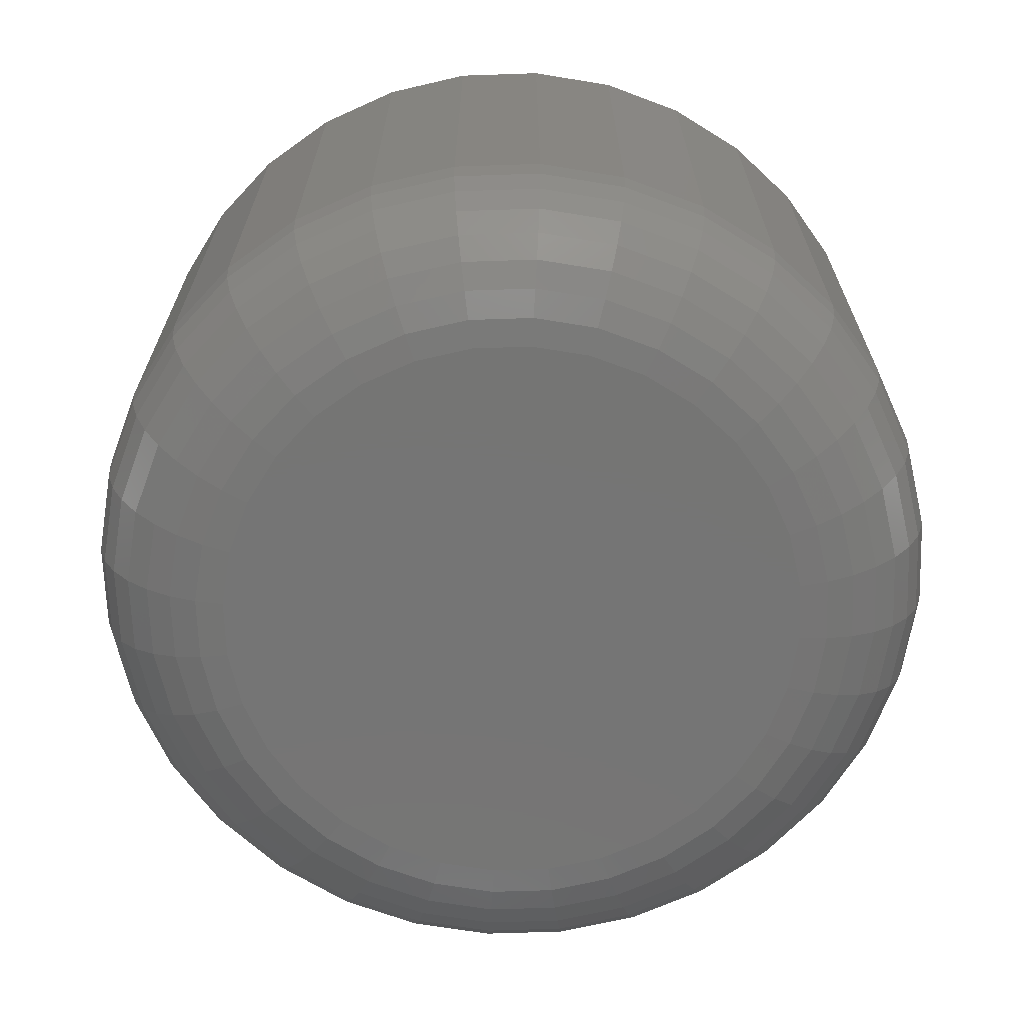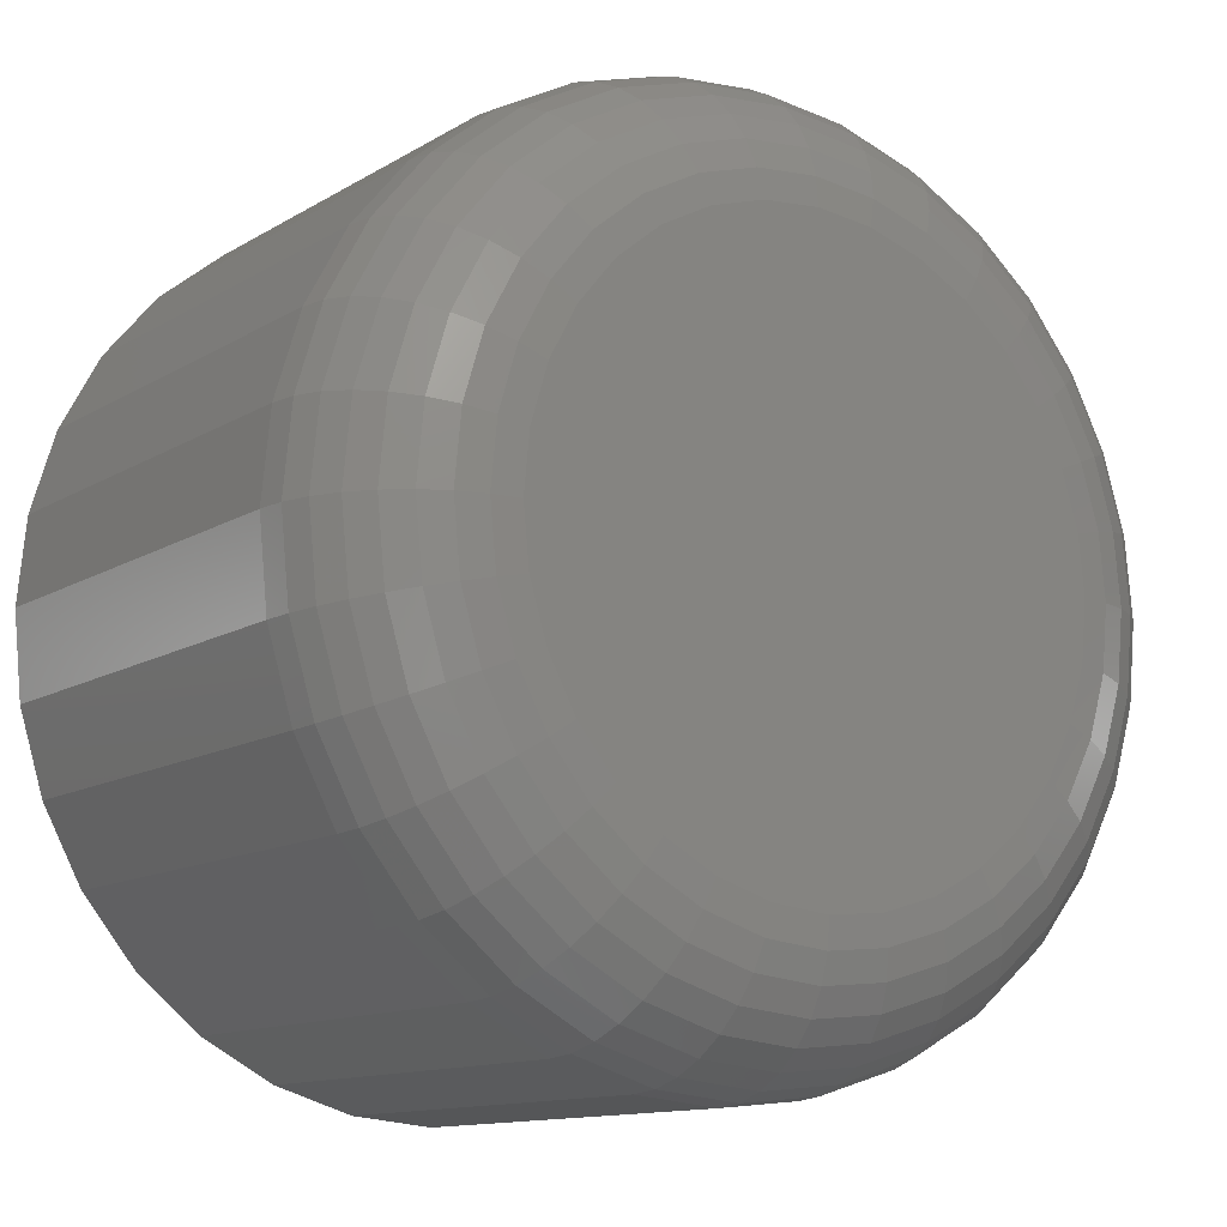
<metadata>
{"format":"stl","ext":"stl","renderer":"f3d","projection":"perspective","resolution":1024,"background":"white","views":[{"elev":-67.5,"azim":41.3,"up":"+Y"},{"elev":-12.3,"azim":-36.0,"up":"+Z"}]}
</metadata>
<code>
# stl→obj: 320 verts, 636 faces
v 0.7139 6.32e-18 -0.08927
v 0.6914 6.32e-18 -0.08927
v 0.6894 6.187e-18 -0.09168
v 0.7158 6.187e-18 -0.09168
v 0.688 6.034e-18 -0.09442
v 0.7173 6.034e-18 -0.09442
v 0.7173 5.36e-18 -0.1066
v 0.6894 5.208e-18 -0.1093
v 0.7158 5.208e-18 -0.1093
v 0.6914 5.074e-18 -0.1117
v 0.7139 5.074e-18 -0.1117
v 0.6938 4.965e-18 -0.1137
v 0.7114 4.965e-18 -0.1137
v 0.6966 4.883e-18 -0.1152
v 0.6995 4.833e-18 -0.1161
v 0.7087 4.883e-18 -0.1152
v 0.7026 4.816e-18 -0.1164
v 0.7057 4.833e-18 -0.1161
v 0.7114 6.43e-18 -0.0873
v 0.7087 6.511e-18 -0.08583
v 0.7057 6.561e-18 -0.08493
v 0.7026 6.578e-18 -0.08462
v 0.6995 6.561e-18 -0.08493
v 0.6966 6.511e-18 -0.08583
v 0.6938 6.43e-18 -0.0873
v 0.7182 5.869e-18 -0.0974
v 0.6871 5.869e-18 -0.0974
v 0.7185 5.697e-18 -0.1005
v 0.6868 5.697e-18 -0.1005
v 0.7182 5.525e-18 -0.1036
v 0.6871 5.525e-18 -0.1036
v 0.688 5.36e-18 -0.1066
v 0.7263 0.03125 -0.1005
v 0.7263 0.007812 -0.1005
v 0.7259 0.03125 -0.1051
v 0.7259 0.007812 -0.1051
v 0.7245 0.03125 -0.1096
v 0.7245 0.007812 -0.1096
v 0.7223 0.03125 -0.1137
v 0.7223 0.007812 -0.1137
v 0.7194 0.03125 -0.1172
v 0.7194 0.007812 -0.1172
v 0.7158 0.03125 -0.1202
v 0.7158 0.007812 -0.1202
v 0.7117 0.03125 -0.1224
v 0.7117 0.007812 -0.1224
v 0.7073 0.03125 -0.1237
v 0.7073 0.007812 -0.1237
v 0.7026 0.03125 -0.1242
v 0.7026 0.007812 -0.1242
v 0.698 0.03125 -0.1237
v 0.698 0.007812 -0.1237
v 0.6936 0.03125 -0.1224
v 0.6936 0.007812 -0.1224
v 0.6895 0.03125 -0.1202
v 0.6895 0.007812 -0.1202
v 0.6859 0.03125 -0.1172
v 0.6859 0.007812 -0.1172
v 0.6829 0.03125 -0.1137
v 0.6829 0.007812 -0.1137
v 0.6808 0.03125 -0.1096
v 0.6808 0.007812 -0.1096
v 0.6794 0.03125 -0.1051
v 0.6794 0.007812 -0.1051
v 0.6789 0.03125 -0.1005
v 0.6789 0.007812 -0.1005
v 0.6794 0.03125 -0.09587
v 0.6794 0.007812 -0.09587
v 0.6808 0.03125 -0.09143
v 0.6808 0.007812 -0.09143
v 0.6829 0.03125 -0.08734
v 0.6829 0.007812 -0.08734
v 0.6859 0.03125 -0.08375
v 0.6859 0.007812 -0.08375
v 0.6895 0.03125 -0.0808
v 0.6895 0.007812 -0.0808
v 0.6936 0.03125 -0.07861
v 0.6936 0.007812 -0.07861
v 0.698 0.03125 -0.07726
v 0.698 0.007812 -0.07726
v 0.7026 0.03125 -0.07681
v 0.7026 0.007812 -0.07681
v 0.7073 0.03125 -0.07726
v 0.7073 0.007812 -0.07726
v 0.7117 0.03125 -0.07861
v 0.7117 0.007812 -0.07861
v 0.7158 0.03125 -0.0808
v 0.7158 0.007812 -0.0808
v 0.7194 0.03125 -0.08375
v 0.7194 0.007812 -0.08375
v 0.7223 0.03125 -0.08734
v 0.7223 0.007812 -0.08734
v 0.7245 0.03125 -0.09143
v 0.7245 0.007812 -0.09143
v 0.7259 0.03125 -0.09587
v 0.7259 0.007812 -0.09587
v 0.6852 0.0001501 -0.1005
v 0.6856 0.0001501 -0.0971
v 0.6838 0.0005947 -0.1005
v 0.6841 0.0005947 -0.09681
v 0.6824 0.001317 -0.1005
v 0.6828 0.001317 -0.09655
v 0.6812 0.002288 -0.1005
v 0.6816 0.002288 -0.09632
v 0.6803 0.003472 -0.1005
v 0.6807 0.003472 -0.09613
v 0.6795 0.004823 -0.1005
v 0.68 0.004823 -0.09599
v 0.6791 0.006288 -0.1005
v 0.6795 0.006288 -0.0959
v 0.7197 0.0001501 -0.0971
v 0.72 0.0001501 -0.1005
v 0.7211 0.0005947 -0.09681
v 0.7215 0.0005947 -0.1005
v 0.7225 0.001317 -0.09655
v 0.7228 0.001317 -0.1005
v 0.7236 0.002288 -0.09632
v 0.724 0.002288 -0.1005
v 0.7246 0.003472 -0.09613
v 0.725 0.003472 -0.1005
v 0.7253 0.004823 -0.09599
v 0.7257 0.004823 -0.1005
v 0.7257 0.006288 -0.0959
v 0.7262 0.006288 -0.1005
v 0.7187 0.0001501 -0.09384
v 0.7201 0.0005947 -0.09328
v 0.7213 0.001317 -0.09276
v 0.7224 0.002288 -0.09231
v 0.7233 0.003472 -0.09193
v 0.724 0.004823 -0.09166
v 0.7244 0.006288 -0.09149
v 0.7171 0.0001501 -0.09083
v 0.7183 0.0005947 -0.09001
v 0.7194 0.001317 -0.08926
v 0.7204 0.002288 -0.08861
v 0.7212 0.003472 -0.08807
v 0.7218 0.004823 -0.08767
v 0.7222 0.006288 -0.08742
v 0.7149 0.0001501 -0.08819
v 0.716 0.0005947 -0.08716
v 0.7169 0.001317 -0.0862
v 0.7178 0.002288 -0.08536
v 0.7184 0.003472 -0.08468
v 0.719 0.004823 -0.08417
v 0.7193 0.006288 -0.08385
v 0.7123 0.0001501 -0.08603
v 0.7131 0.0005947 -0.08481
v 0.7139 0.001317 -0.08369
v 0.7145 0.002288 -0.0827
v 0.7151 0.003472 -0.0819
v 0.7155 0.004823 -0.0813
v 0.7157 0.006288 -0.08093
v 0.7093 0.0001501 -0.08442
v 0.7098 0.0005947 -0.08307
v 0.7104 0.001317 -0.08182
v 0.7108 0.002288 -0.08073
v 0.7112 0.003472 -0.07983
v 0.7115 0.004823 -0.07916
v 0.7116 0.006288 -0.07875
v 0.706 0.0001501 -0.08343
v 0.7063 0.0005947 -0.08199
v 0.7066 0.001317 -0.08067
v 0.7068 0.002288 -0.07951
v 0.707 0.003472 -0.07856
v 0.7071 0.004823 -0.07785
v 0.7072 0.006288 -0.07741
v 0.7026 0.0001501 -0.0831
v 0.7026 0.0005947 -0.08163
v 0.7026 0.001317 -0.08028
v 0.7026 0.002288 -0.0791
v 0.7026 0.003472 -0.07813
v 0.7026 0.004823 -0.0774
v 0.7026 0.006288 -0.07696
v 0.6992 0.0001501 -0.08343
v 0.699 0.0005947 -0.08199
v 0.6987 0.001317 -0.08067
v 0.6985 0.002288 -0.07951
v 0.6983 0.003472 -0.07856
v 0.6981 0.004823 -0.07785
v 0.698 0.006288 -0.07741
v 0.696 0.0001501 -0.08442
v 0.6954 0.0005947 -0.08307
v 0.6949 0.001317 -0.08182
v 0.6944 0.002288 -0.08073
v 0.6941 0.003472 -0.07983
v 0.6938 0.004823 -0.07916
v 0.6936 0.006288 -0.07875
v 0.693 0.0001501 -0.08603
v 0.6922 0.0005947 -0.08481
v 0.6914 0.001317 -0.08369
v 0.6907 0.002288 -0.0827
v 0.6902 0.003472 -0.0819
v 0.6898 0.004823 -0.0813
v 0.6896 0.006288 -0.08093
v 0.6903 0.0001501 -0.08819
v 0.6893 0.0005947 -0.08716
v 0.6883 0.001317 -0.0862
v 0.6875 0.002288 -0.08536
v 0.6868 0.003472 -0.08468
v 0.6863 0.004823 -0.08417
v 0.686 0.006288 -0.08385
v 0.6882 0.0001501 -0.09083
v 0.6869 0.0005947 -0.09001
v 0.6858 0.001317 -0.08926
v 0.6848 0.002288 -0.08861
v 0.684 0.003472 -0.08807
v 0.6834 0.004823 -0.08767
v 0.6831 0.006288 -0.08742
v 0.6866 0.0001501 -0.09384
v 0.6852 0.0005947 -0.09328
v 0.684 0.001317 -0.09276
v 0.6829 0.002288 -0.09231
v 0.682 0.003472 -0.09193
v 0.6813 0.004823 -0.09166
v 0.6809 0.006288 -0.09149
v 0.7197 0.0001501 -0.1039
v 0.7211 0.0005947 -0.1042
v 0.7225 0.001317 -0.1044
v 0.7236 0.002288 -0.1047
v 0.7246 0.003472 -0.1049
v 0.7253 0.004823 -0.105
v 0.7257 0.006288 -0.1051
v 0.6856 0.0001501 -0.1039
v 0.6841 0.0005947 -0.1042
v 0.6828 0.001317 -0.1044
v 0.6816 0.002288 -0.1047
v 0.6807 0.003472 -0.1049
v 0.68 0.004823 -0.105
v 0.6795 0.006288 -0.1051
v 0.6866 0.0001501 -0.1072
v 0.6852 0.0005947 -0.1077
v 0.684 0.001317 -0.1082
v 0.6829 0.002288 -0.1087
v 0.682 0.003472 -0.1091
v 0.6813 0.004823 -0.1093
v 0.6809 0.006288 -0.1095
v 0.6882 0.0001501 -0.1102
v 0.6869 0.0005947 -0.111
v 0.6858 0.001317 -0.1117
v 0.6848 0.002288 -0.1124
v 0.684 0.003472 -0.1129
v 0.6834 0.004823 -0.1133
v 0.6831 0.006288 -0.1136
v 0.6903 0.0001501 -0.1128
v 0.6893 0.0005947 -0.1138
v 0.6883 0.001317 -0.1148
v 0.6875 0.002288 -0.1156
v 0.6868 0.003472 -0.1163
v 0.6863 0.004823 -0.1168
v 0.686 0.006288 -0.1171
v 0.693 0.0001501 -0.115
v 0.6922 0.0005947 -0.1162
v 0.6914 0.001317 -0.1173
v 0.6907 0.002288 -0.1183
v 0.6902 0.003472 -0.1191
v 0.6898 0.004823 -0.1197
v 0.6896 0.006288 -0.1201
v 0.696 0.0001501 -0.1166
v 0.6954 0.0005947 -0.1179
v 0.6949 0.001317 -0.1192
v 0.6944 0.002288 -0.1203
v 0.6941 0.003472 -0.1212
v 0.6938 0.004823 -0.1218
v 0.6936 0.006288 -0.1222
v 0.6992 0.0001501 -0.1176
v 0.699 0.0005947 -0.119
v 0.6987 0.001317 -0.1203
v 0.6985 0.002288 -0.1215
v 0.6983 0.003472 -0.1224
v 0.6981 0.004823 -0.1231
v 0.698 0.006288 -0.1236
v 0.7026 0.0001501 -0.1179
v 0.7026 0.0005947 -0.1194
v 0.7026 0.001317 -0.1207
v 0.7026 0.002288 -0.1219
v 0.7026 0.003472 -0.1229
v 0.7026 0.004823 -0.1236
v 0.7026 0.006288 -0.124
v 0.706 0.0001501 -0.1176
v 0.7063 0.0005947 -0.119
v 0.7066 0.001317 -0.1203
v 0.7068 0.002288 -0.1215
v 0.707 0.003472 -0.1224
v 0.7071 0.004823 -0.1231
v 0.7072 0.006288 -0.1236
v 0.7093 0.0001501 -0.1166
v 0.7098 0.0005947 -0.1179
v 0.7104 0.001317 -0.1192
v 0.7108 0.002288 -0.1203
v 0.7112 0.003472 -0.1212
v 0.7115 0.004823 -0.1218
v 0.7116 0.006288 -0.1222
v 0.7123 0.0001501 -0.115
v 0.7131 0.0005947 -0.1162
v 0.7139 0.001317 -0.1173
v 0.7145 0.002288 -0.1183
v 0.7151 0.003472 -0.1191
v 0.7155 0.004823 -0.1197
v 0.7157 0.006288 -0.1201
v 0.7149 0.0001501 -0.1128
v 0.716 0.0005947 -0.1138
v 0.7169 0.001317 -0.1148
v 0.7178 0.002288 -0.1156
v 0.7184 0.003472 -0.1163
v 0.719 0.004823 -0.1168
v 0.7193 0.006288 -0.1171
v 0.7171 0.0001501 -0.1102
v 0.7183 0.0005947 -0.111
v 0.7194 0.001317 -0.1117
v 0.7204 0.002288 -0.1124
v 0.7212 0.003472 -0.1129
v 0.7218 0.004823 -0.1133
v 0.7222 0.006288 -0.1136
v 0.7187 0.0001501 -0.1072
v 0.7201 0.0005947 -0.1077
v 0.7213 0.001317 -0.1082
v 0.7224 0.002288 -0.1087
v 0.7233 0.003472 -0.1091
v 0.724 0.004823 -0.1093
v 0.7244 0.006288 -0.1095
f 1 2 3
f 1 3 4
f 4 3 5
f 4 5 6
f 7 8 9
f 9 8 10
f 9 10 11
f 11 10 12
f 11 12 13
f 12 14 13
f 13 14 15
f 13 15 16
f 15 17 16
f 16 17 18
f 19 20 21
f 19 21 22
f 19 22 23
f 19 23 24
f 19 24 25
f 19 25 2
f 19 2 1
f 6 5 26
f 26 5 27
f 26 27 28
f 28 27 29
f 28 29 30
f 30 29 31
f 30 31 7
f 7 31 32
f 7 32 8
f 33 34 35
f 35 34 36
f 35 36 37
f 37 36 38
f 37 38 39
f 39 38 40
f 39 40 41
f 41 40 42
f 41 42 43
f 43 42 44
f 43 44 45
f 45 44 46
f 45 46 47
f 47 46 48
f 47 48 49
f 49 48 50
f 49 50 51
f 51 50 52
f 51 52 53
f 53 52 54
f 53 54 55
f 55 54 56
f 55 56 57
f 57 56 58
f 57 58 59
f 59 58 60
f 59 60 61
f 61 60 62
f 61 62 63
f 63 62 64
f 63 64 65
f 65 64 66
f 65 66 67
f 67 66 68
f 67 68 69
f 69 68 70
f 69 70 71
f 71 70 72
f 71 72 73
f 73 72 74
f 73 74 75
f 75 74 76
f 75 76 77
f 77 76 78
f 77 78 79
f 79 78 80
f 79 80 81
f 81 80 82
f 81 82 83
f 83 82 84
f 83 84 85
f 85 84 86
f 85 86 87
f 87 86 88
f 87 88 89
f 89 88 90
f 89 90 91
f 91 90 92
f 91 92 93
f 93 92 94
f 93 94 95
f 95 94 96
f 95 96 33
f 33 96 34
f 29 27 97
f 97 27 98
f 97 98 99
f 99 98 100
f 99 100 101
f 101 100 102
f 101 102 103
f 103 102 104
f 103 104 105
f 105 104 106
f 105 106 107
f 107 106 108
f 107 108 109
f 109 108 110
f 109 110 66
f 66 110 68
f 26 28 111
f 111 28 112
f 111 112 113
f 113 112 114
f 113 114 115
f 115 114 116
f 115 116 117
f 117 116 118
f 117 118 119
f 119 118 120
f 119 120 121
f 121 120 122
f 121 122 123
f 123 122 124
f 123 124 96
f 96 124 34
f 6 26 125
f 125 26 111
f 125 111 126
f 126 111 113
f 126 113 127
f 127 113 115
f 127 115 128
f 128 115 117
f 128 117 129
f 129 117 119
f 129 119 130
f 130 119 121
f 130 121 131
f 131 121 123
f 131 123 94
f 94 123 96
f 4 6 132
f 132 6 125
f 132 125 133
f 133 125 126
f 133 126 134
f 134 126 127
f 134 127 135
f 135 127 128
f 135 128 136
f 136 128 129
f 136 129 137
f 137 129 130
f 137 130 138
f 138 130 131
f 138 131 92
f 92 131 94
f 1 4 139
f 139 4 132
f 139 132 140
f 140 132 133
f 140 133 141
f 141 133 134
f 141 134 142
f 142 134 135
f 142 135 143
f 143 135 136
f 143 136 144
f 144 136 137
f 144 137 145
f 145 137 138
f 145 138 90
f 90 138 92
f 19 1 146
f 146 1 139
f 146 139 147
f 147 139 140
f 147 140 148
f 148 140 141
f 148 141 149
f 149 141 142
f 149 142 150
f 150 142 143
f 150 143 151
f 151 143 144
f 151 144 152
f 152 144 145
f 152 145 88
f 88 145 90
f 20 19 153
f 153 19 146
f 153 146 154
f 154 146 147
f 154 147 155
f 155 147 148
f 155 148 156
f 156 148 149
f 156 149 157
f 157 149 150
f 157 150 158
f 158 150 151
f 158 151 159
f 159 151 152
f 159 152 86
f 86 152 88
f 21 20 160
f 160 20 153
f 160 153 161
f 161 153 154
f 161 154 162
f 162 154 155
f 162 155 163
f 163 155 156
f 163 156 164
f 164 156 157
f 164 157 165
f 165 157 158
f 165 158 166
f 166 158 159
f 166 159 84
f 84 159 86
f 22 21 167
f 167 21 160
f 167 160 168
f 168 160 161
f 168 161 169
f 169 161 162
f 169 162 170
f 170 162 163
f 170 163 171
f 171 163 164
f 171 164 172
f 172 164 165
f 172 165 173
f 173 165 166
f 173 166 82
f 82 166 84
f 23 22 174
f 174 22 167
f 174 167 175
f 175 167 168
f 175 168 176
f 176 168 169
f 176 169 177
f 177 169 170
f 177 170 178
f 178 170 171
f 178 171 179
f 179 171 172
f 179 172 180
f 180 172 173
f 180 173 80
f 80 173 82
f 24 23 181
f 181 23 174
f 181 174 182
f 182 174 175
f 182 175 183
f 183 175 176
f 183 176 184
f 184 176 177
f 184 177 185
f 185 177 178
f 185 178 186
f 186 178 179
f 186 179 187
f 187 179 180
f 187 180 78
f 78 180 80
f 25 24 188
f 188 24 181
f 188 181 189
f 189 181 182
f 189 182 190
f 190 182 183
f 190 183 191
f 191 183 184
f 191 184 192
f 192 184 185
f 192 185 193
f 193 185 186
f 193 186 194
f 194 186 187
f 194 187 76
f 76 187 78
f 2 25 195
f 195 25 188
f 195 188 196
f 196 188 189
f 196 189 197
f 197 189 190
f 197 190 198
f 198 190 191
f 198 191 199
f 199 191 192
f 199 192 200
f 200 192 193
f 200 193 201
f 201 193 194
f 201 194 74
f 74 194 76
f 3 2 202
f 202 2 195
f 202 195 203
f 203 195 196
f 203 196 204
f 204 196 197
f 204 197 205
f 205 197 198
f 205 198 206
f 206 198 199
f 206 199 207
f 207 199 200
f 207 200 208
f 208 200 201
f 208 201 72
f 72 201 74
f 5 3 209
f 209 3 202
f 209 202 210
f 210 202 203
f 210 203 211
f 211 203 204
f 211 204 212
f 212 204 205
f 212 205 213
f 213 205 206
f 213 206 214
f 214 206 207
f 214 207 215
f 215 207 208
f 215 208 70
f 70 208 72
f 27 5 98
f 98 5 209
f 98 209 100
f 100 209 210
f 100 210 102
f 102 210 211
f 102 211 104
f 104 211 212
f 104 212 106
f 106 212 213
f 106 213 108
f 108 213 214
f 108 214 110
f 110 214 215
f 110 215 68
f 68 215 70
f 28 30 112
f 112 30 216
f 112 216 114
f 114 216 217
f 114 217 116
f 116 217 218
f 116 218 118
f 118 218 219
f 118 219 120
f 120 219 220
f 120 220 122
f 122 220 221
f 122 221 124
f 124 221 222
f 124 222 34
f 34 222 36
f 31 29 223
f 223 29 97
f 223 97 224
f 224 97 99
f 224 99 225
f 225 99 101
f 225 101 226
f 226 101 103
f 226 103 227
f 227 103 105
f 227 105 228
f 228 105 107
f 228 107 229
f 229 107 109
f 229 109 64
f 64 109 66
f 32 31 230
f 230 31 223
f 230 223 231
f 231 223 224
f 231 224 232
f 232 224 225
f 232 225 233
f 233 225 226
f 233 226 234
f 234 226 227
f 234 227 235
f 235 227 228
f 235 228 236
f 236 228 229
f 236 229 62
f 62 229 64
f 8 32 237
f 237 32 230
f 237 230 238
f 238 230 231
f 238 231 239
f 239 231 232
f 239 232 240
f 240 232 233
f 240 233 241
f 241 233 234
f 241 234 242
f 242 234 235
f 242 235 243
f 243 235 236
f 243 236 60
f 60 236 62
f 10 8 244
f 244 8 237
f 244 237 245
f 245 237 238
f 245 238 246
f 246 238 239
f 246 239 247
f 247 239 240
f 247 240 248
f 248 240 241
f 248 241 249
f 249 241 242
f 249 242 250
f 250 242 243
f 250 243 58
f 58 243 60
f 12 10 251
f 251 10 244
f 251 244 252
f 252 244 245
f 252 245 253
f 253 245 246
f 253 246 254
f 254 246 247
f 254 247 255
f 255 247 248
f 255 248 256
f 256 248 249
f 256 249 257
f 257 249 250
f 257 250 56
f 56 250 58
f 14 12 258
f 258 12 251
f 258 251 259
f 259 251 252
f 259 252 260
f 260 252 253
f 260 253 261
f 261 253 254
f 261 254 262
f 262 254 255
f 262 255 263
f 263 255 256
f 263 256 264
f 264 256 257
f 264 257 54
f 54 257 56
f 15 14 265
f 265 14 258
f 265 258 266
f 266 258 259
f 266 259 267
f 267 259 260
f 267 260 268
f 268 260 261
f 268 261 269
f 269 261 262
f 269 262 270
f 270 262 263
f 270 263 271
f 271 263 264
f 271 264 52
f 52 264 54
f 17 15 272
f 272 15 265
f 272 265 273
f 273 265 266
f 273 266 274
f 274 266 267
f 274 267 275
f 275 267 268
f 275 268 276
f 276 268 269
f 276 269 277
f 277 269 270
f 277 270 278
f 278 270 271
f 278 271 50
f 50 271 52
f 18 17 279
f 279 17 272
f 279 272 280
f 280 272 273
f 280 273 281
f 281 273 274
f 281 274 282
f 282 274 275
f 282 275 283
f 283 275 276
f 283 276 284
f 284 276 277
f 284 277 285
f 285 277 278
f 285 278 48
f 48 278 50
f 16 18 286
f 286 18 279
f 286 279 287
f 287 279 280
f 287 280 288
f 288 280 281
f 288 281 289
f 289 281 282
f 289 282 290
f 290 282 283
f 290 283 291
f 291 283 284
f 291 284 292
f 292 284 285
f 292 285 46
f 46 285 48
f 13 16 293
f 293 16 286
f 293 286 294
f 294 286 287
f 294 287 295
f 295 287 288
f 295 288 296
f 296 288 289
f 296 289 297
f 297 289 290
f 297 290 298
f 298 290 291
f 298 291 299
f 299 291 292
f 299 292 44
f 44 292 46
f 11 13 300
f 300 13 293
f 300 293 301
f 301 293 294
f 301 294 302
f 302 294 295
f 302 295 303
f 303 295 296
f 303 296 304
f 304 296 297
f 304 297 305
f 305 297 298
f 305 298 306
f 306 298 299
f 306 299 42
f 42 299 44
f 9 11 307
f 307 11 300
f 307 300 308
f 308 300 301
f 308 301 309
f 309 301 302
f 309 302 310
f 310 302 303
f 310 303 311
f 311 303 304
f 311 304 312
f 312 304 305
f 312 305 313
f 313 305 306
f 313 306 40
f 40 306 42
f 7 9 314
f 314 9 307
f 314 307 315
f 315 307 308
f 315 308 316
f 316 308 309
f 316 309 317
f 317 309 310
f 317 310 318
f 318 310 311
f 318 311 319
f 319 311 312
f 319 312 320
f 320 312 313
f 320 313 38
f 38 313 40
f 30 7 216
f 216 7 314
f 216 314 217
f 217 314 315
f 217 315 218
f 218 315 316
f 218 316 219
f 219 316 317
f 219 317 220
f 220 317 318
f 220 318 221
f 221 318 319
f 221 319 222
f 222 319 320
f 222 320 36
f 36 320 38
f 77 79 81
f 77 81 83
f 85 77 83
f 75 77 85
f 87 75 85
f 73 75 87
f 89 73 87
f 71 73 89
f 91 71 89
f 69 71 91
f 93 69 91
f 67 69 93
f 95 67 93
f 37 61 35
f 59 61 37
f 39 59 37
f 57 59 39
f 41 57 39
f 55 57 41
f 43 55 41
f 53 55 43
f 45 53 43
f 51 53 45
f 49 51 45
f 47 49 45
f 61 63 35
f 35 63 65
f 35 65 33
f 33 65 67
f 33 67 95

</code>
